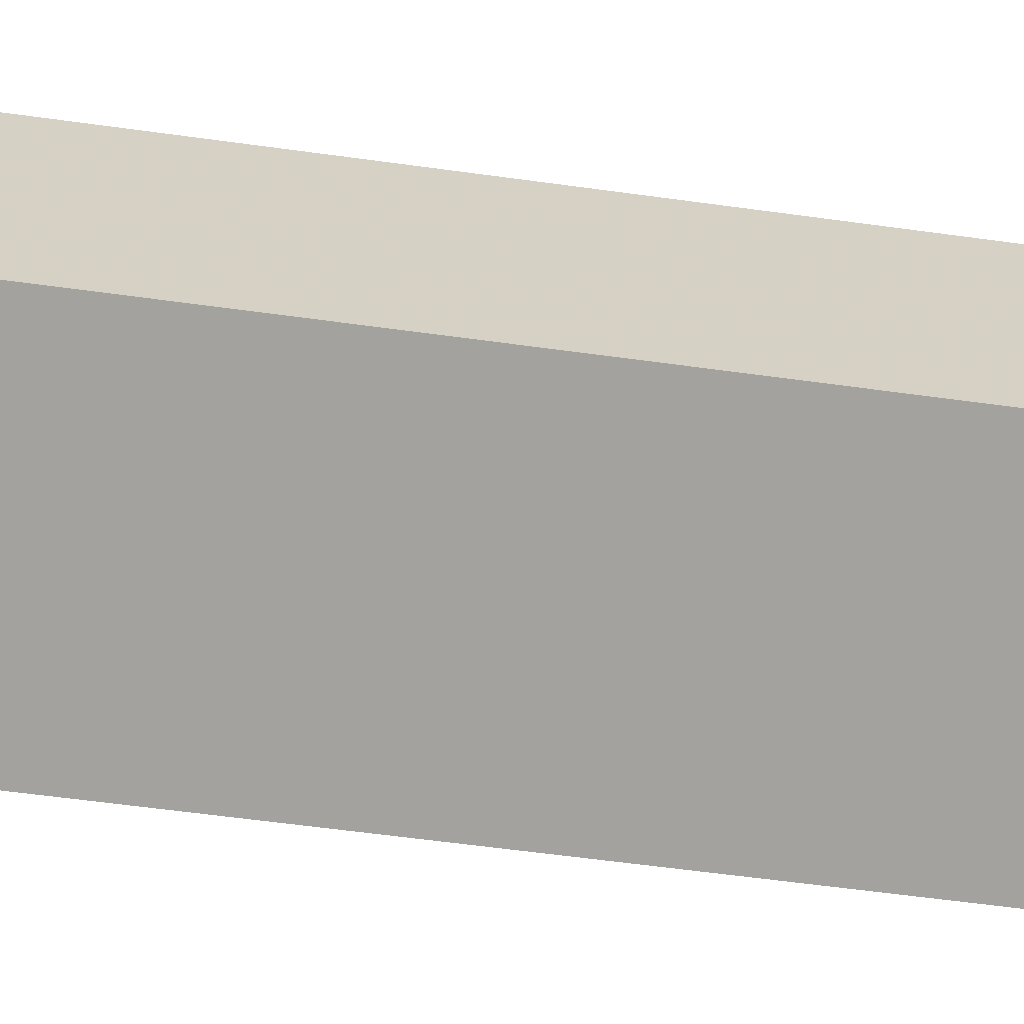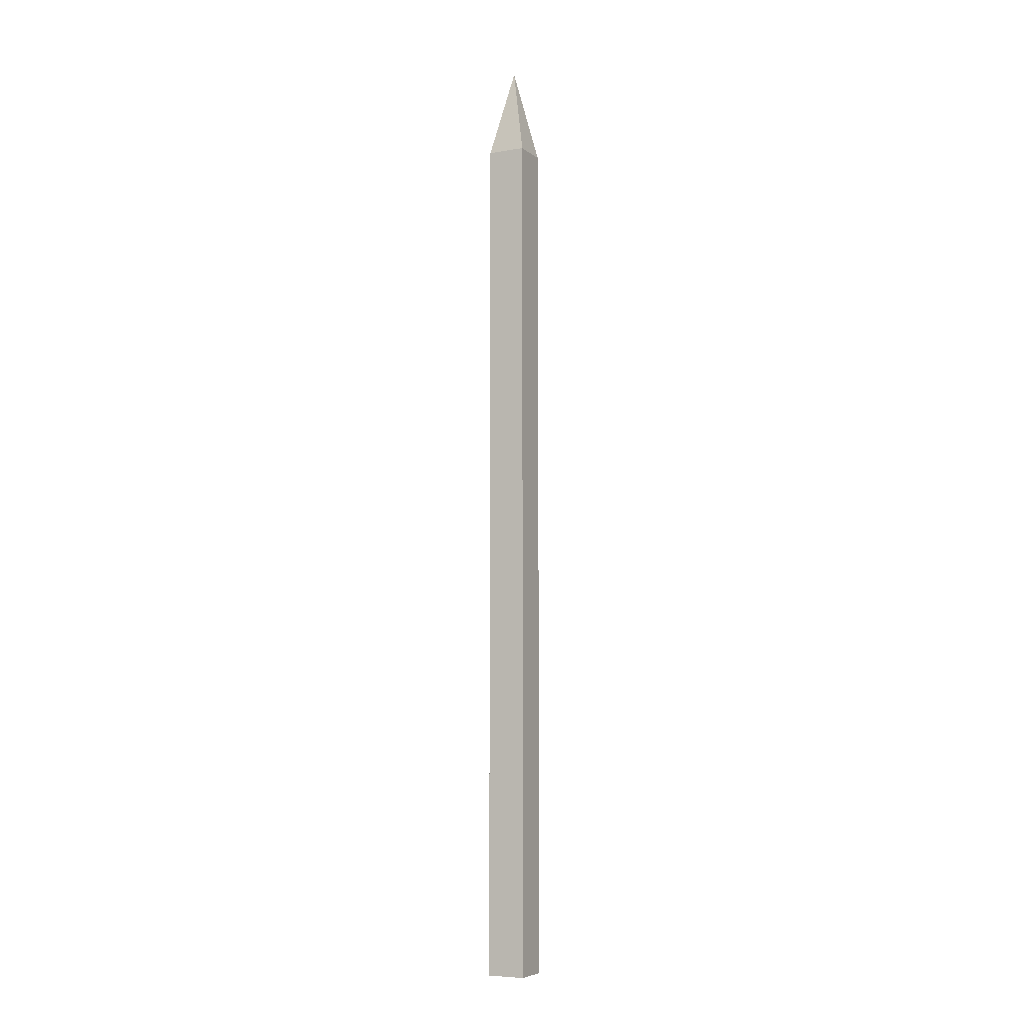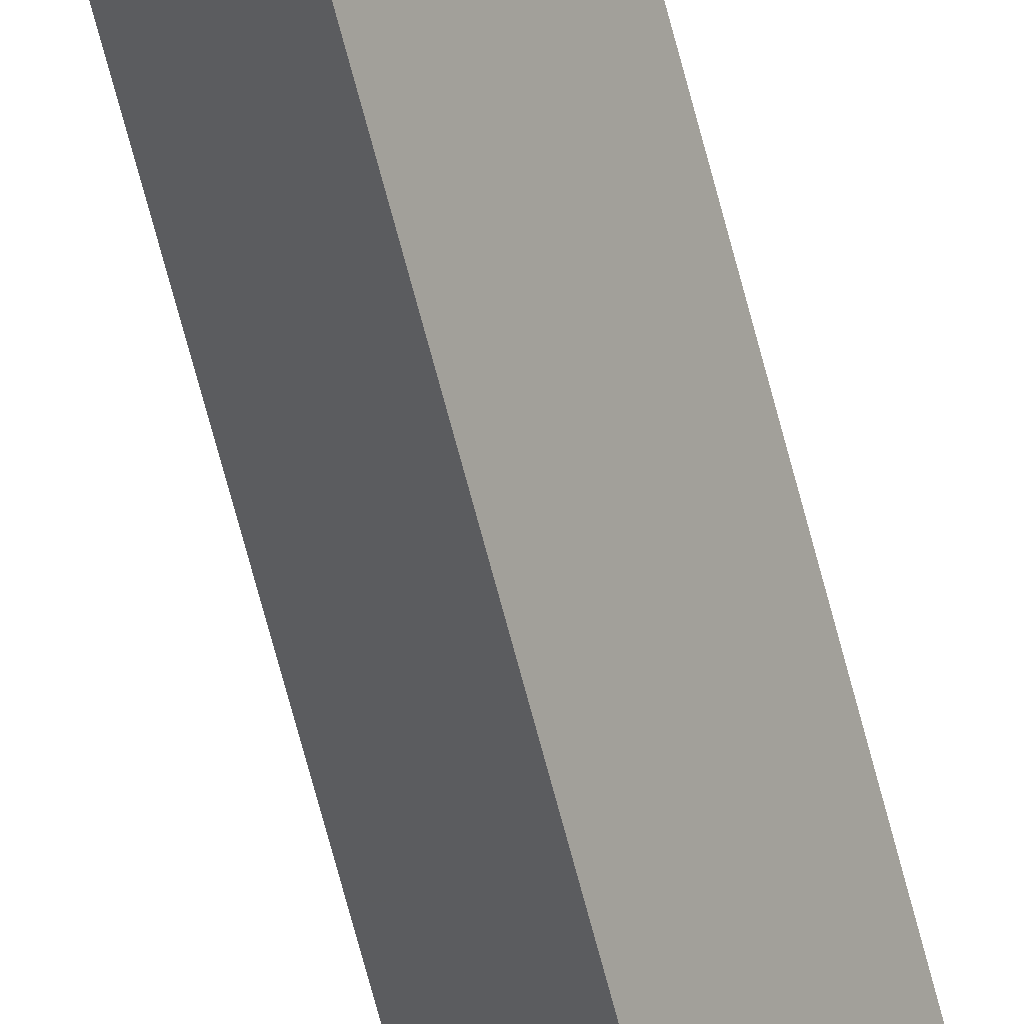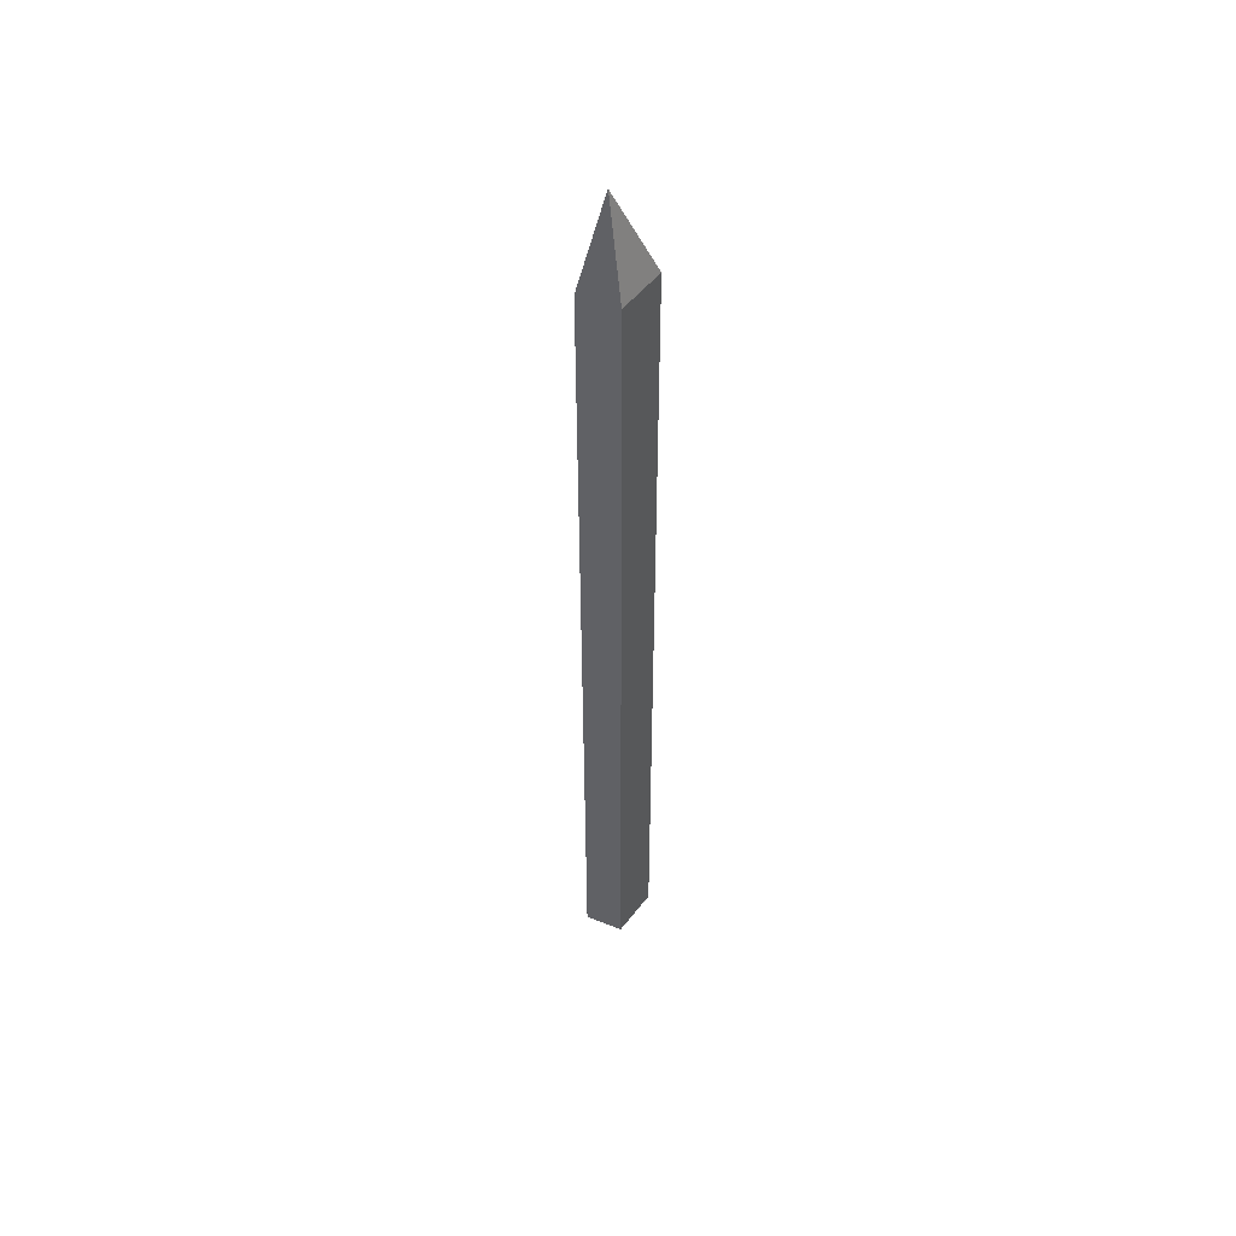
<metadata>
{"format":"obj","ext":"obj","renderer":"f3d","projection":"perspective","resolution":1024,"background":"white","views":[{"elev":-18.2,"azim":68.6,"up":"+Y"},{"elev":-6.7,"azim":161.5,"up":"+Z"},{"elev":-68.7,"azim":-165.4,"up":"+Y"},{"elev":50.5,"azim":-111.1,"up":"+Z"}]}
</metadata>
<code>
g Nose_Sword
v -0.000153 0.01734 1.109
v 8.9e-05 0.01758 1.109
v -8.9e-05 0.01728 1.109
v 0.000153 0.01752 1.109
v 0 -0.08015 0.899
v 0.06272 0.01743 0.899
v 0 -0.08015 -1.109
v 0.06272 0.01743 -1.109
v -0.06272 0.01743 -1.109
v 0 0.08015 -1.109
v -0.06272 0.01743 0.899
v 0 0.08015 0.899
f 3 4 2 1
f 5 6 4 3
f 7 8 6 5
f 9 10 8 7
f 11 12 10 9
f 1 2 12 11
f 4 6 12 2
f 6 8 10 12
f 7 5 11 9
f 5 3 1 11

</code>
